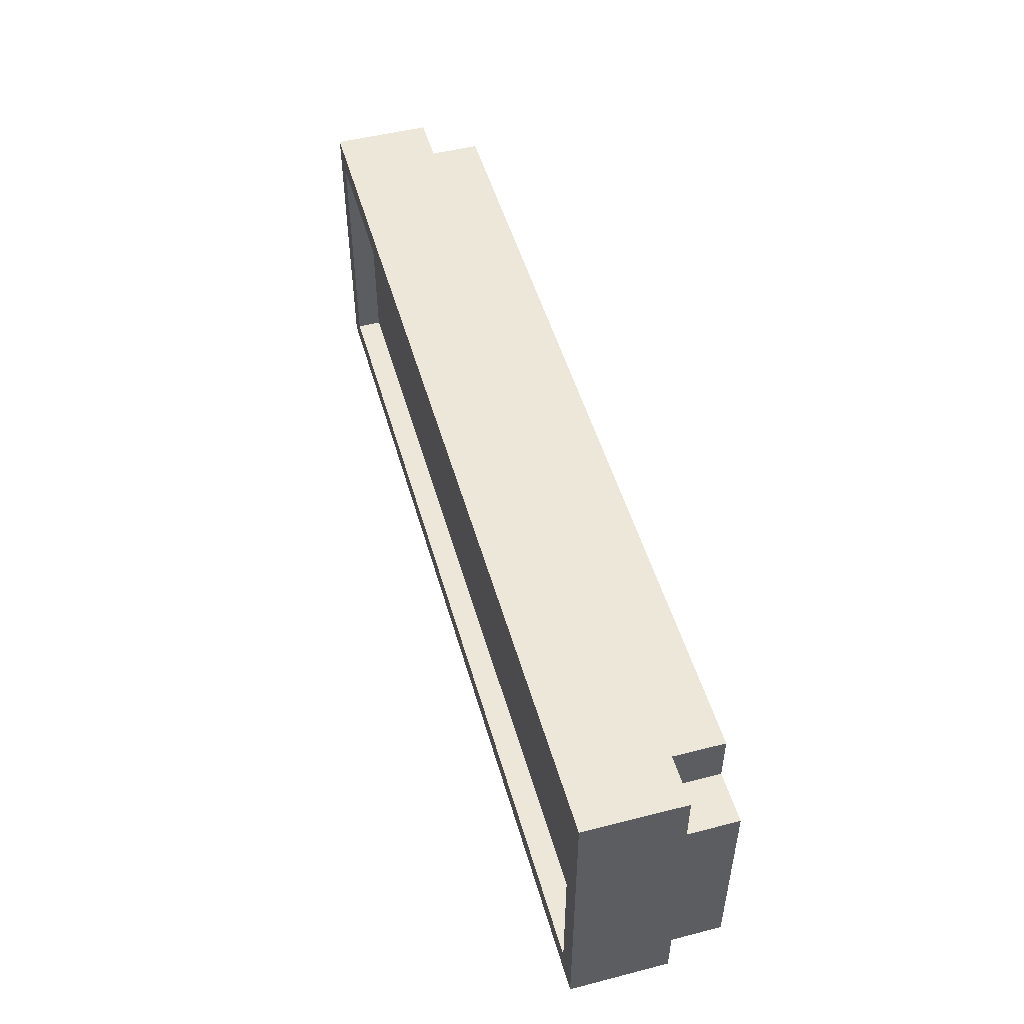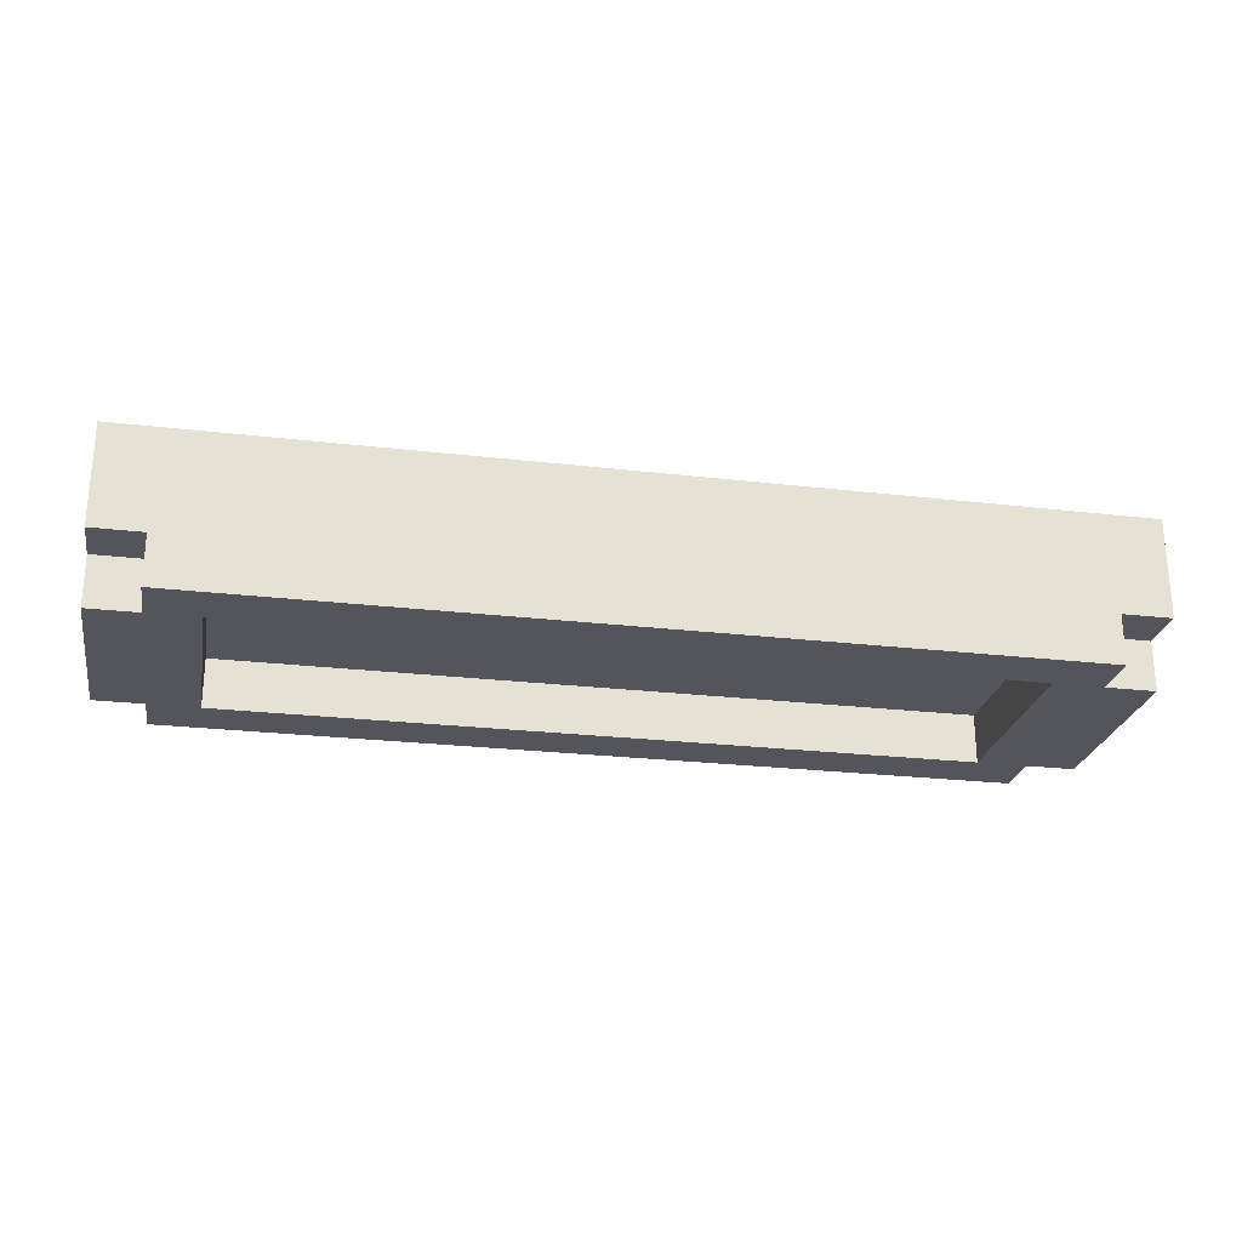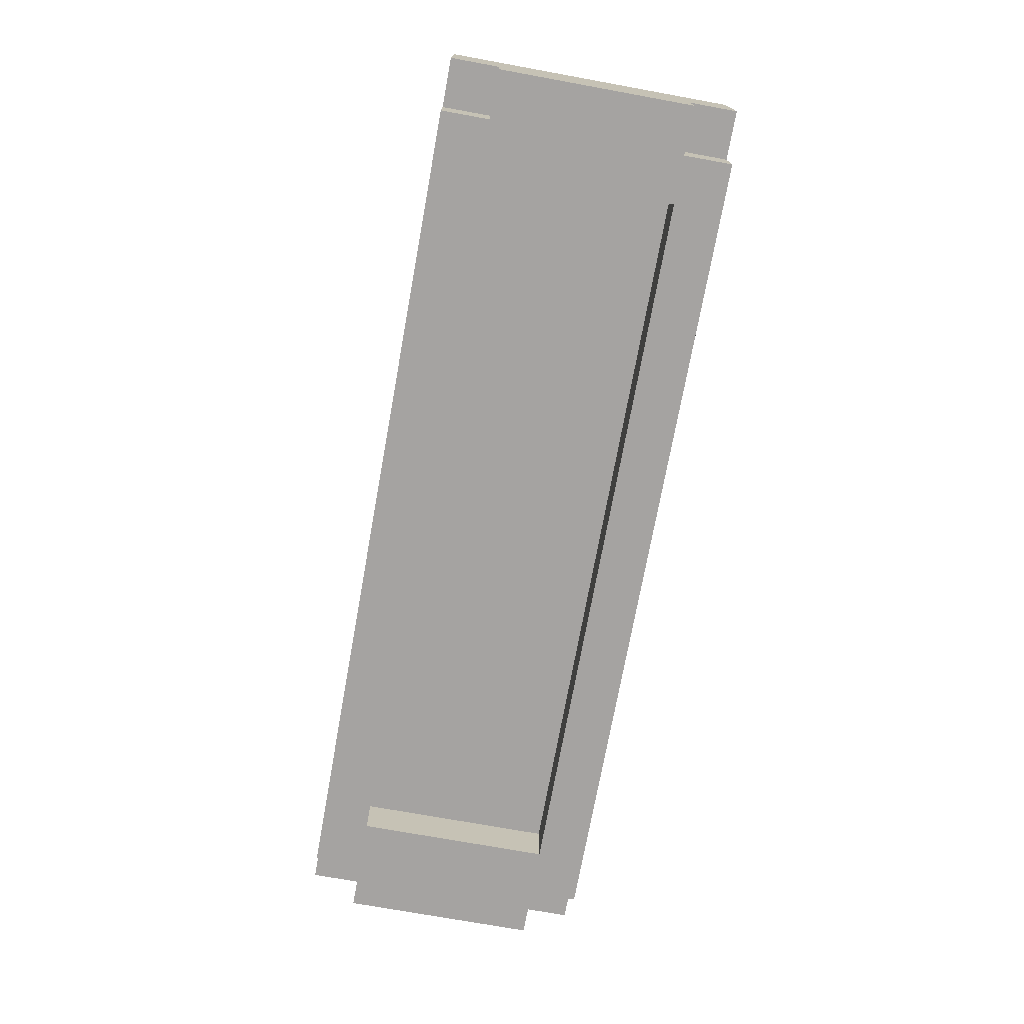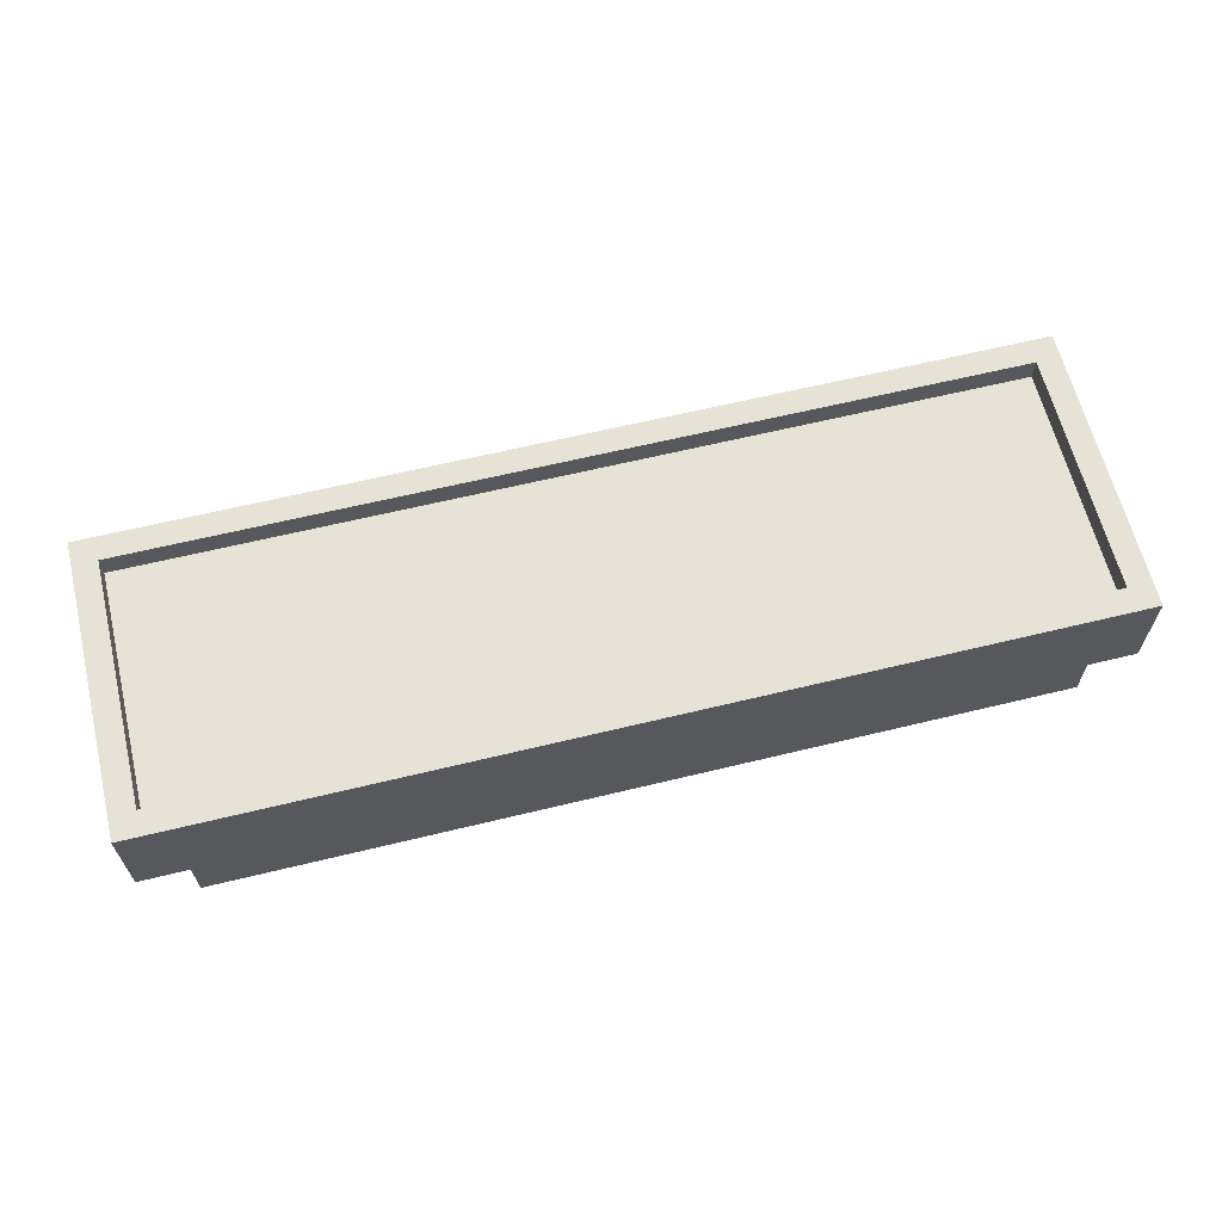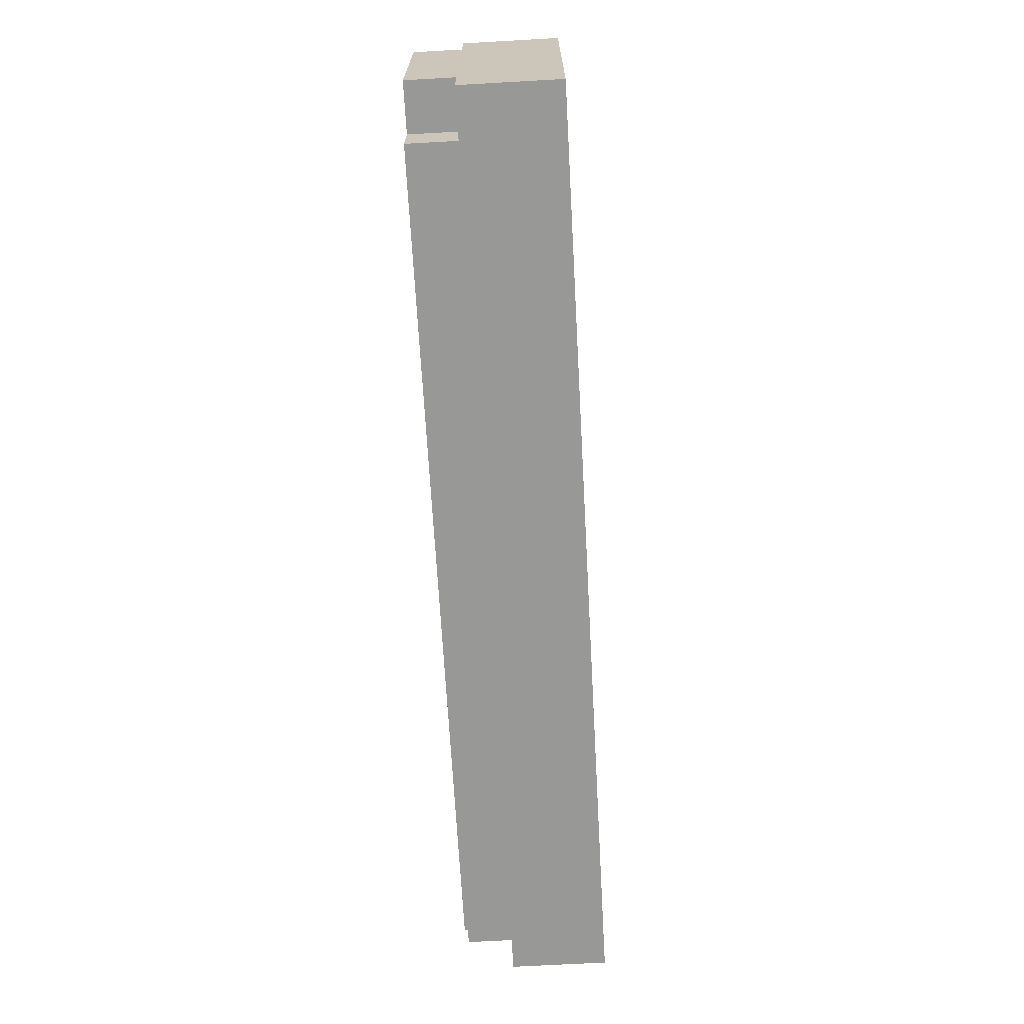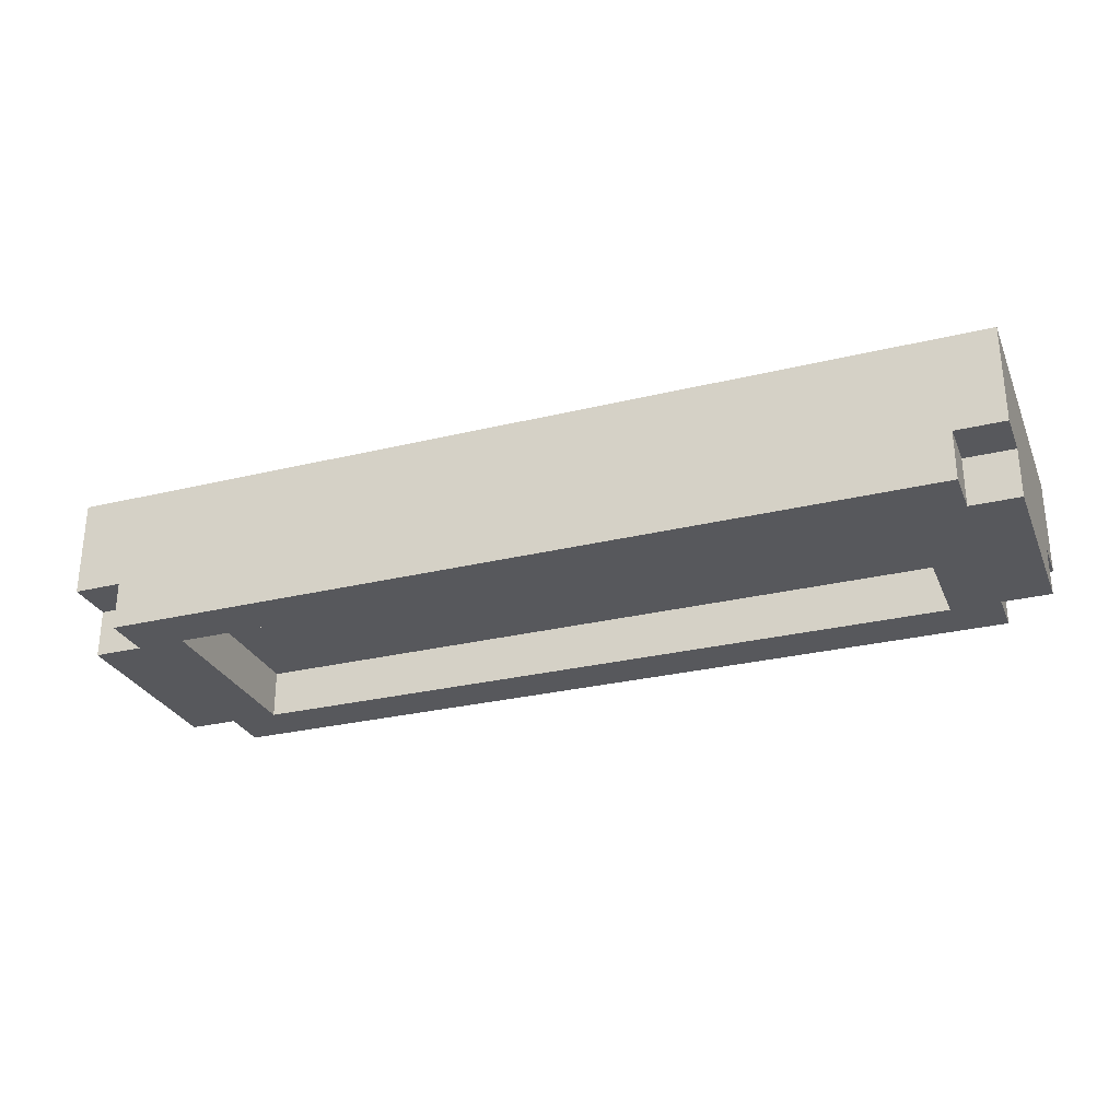
<metadata>
{"format":"obj","ext":"obj","renderer":"f3d","projection":"perspective","resolution":1024,"background":"white","views":[{"elev":50.1,"azim":74.3,"up":"+Y"},{"elev":-25.0,"azim":-10.7,"up":"+Z"},{"elev":-73.1,"azim":79.7,"up":"+Z"},{"elev":63.3,"azim":166.2,"up":"+Z"},{"elev":-68.5,"azim":-86.8,"up":"+Y"},{"elev":-28.4,"azim":-159.9,"up":"+Z"}]}
</metadata>
<code>
o
v 0.2 3 -2.8
v 0.2 3 -3
v 0.2 3 -3.2
v 0.2 3.2 -3
v 0.2 3.2 -3.2
v 0.2 3.2 -3.4
v 0.2 4 -3
v 0.2 4 -3.2
v 0.2 4 -3.4
v 0.2 4.2 -2.8
v 0.2 4.2 -3
v 0.2 4.2 -3.2
v 0.4 3 -3.2
v 0.4 3 -3.4
v 0.4 3.2 -3.2
v 0.4 3.2 -3.4
v 0.4 4 -3.2
v 0.4 4 -3.4
v 0.4 4.2 -3.2
v 0.4 4.2 -3.4
v 3.6 3.2 -3.2
v 3.6 3.2 -3.3
v 3.6 3.2 -3.4
v 3.6 4 -3.2
v 3.6 4 -3.3
v 3.6 4 -3.4
v 3.9 3.1 -2.8
v 3.9 3.1 -2.9
v 3.9 4.1 -2.8
v 3.9 4.1 -2.9
v 0.3 3.1 -2.8
v 0.3 3.1 -2.9
v 0.3 4.1 -2.8
v 0.3 4.1 -2.9
v 0.6 3.2 -3.2
v 0.6 3.2 -3.3
v 0.6 3.2 -3.4
v 0.6 4 -3.2
v 0.6 4 -3.3
v 0.6 4 -3.4
v 3.8 3 -3.2
v 3.8 3 -3.4
v 3.8 3.2 -3.2
v 3.8 3.2 -3.4
v 3.8 4 -3.2
v 3.8 4 -3.4
v 3.8 4.2 -3.2
v 3.8 4.2 -3.4
v 4 3 -2.8
v 4 3 -3
v 4 3 -3.2
v 4 3.2 -3
v 4 3.2 -3.2
v 4 3.2 -3.4
v 4 4 -3
v 4 4 -3.2
v 4 4 -3.4
v 4 4.2 -2.8
v 4 4.2 -3
v 4 4.2 -3.2
v 0.2 3 -2.8
v 0.2 4.2 -2.8
v 0.3 3.1 -2.8
v 0.3 4.1 -2.8
v 3.9 3.1 -2.8
v 3.9 4.1 -2.8
v 4 3 -2.8
v 4 4.2 -2.8
v 0.3 3.1 -2.9
v 0.3 4.1 -2.9
v 0.4 3.2 -2.9
v 0.4 4 -2.9
v 0.5 3.3 -2.9
v 0.5 3.9 -2.9
v 0.6 3.3 -2.9
v 0.6 3.4 -2.9
v 0.6 3.5 -2.9
v 0.6 3.9 -2.9
v 0.7 3.3 -2.9
v 0.7 3.4 -2.9
v 0.7 3.5 -2.9
v 0.7 3.7 -2.9
v 0.8 3.3 -2.9
v 0.8 3.4 -2.9
v 0.8 3.5 -2.9
v 0.8 3.7 -2.9
v 0.9 3.3 -2.9
v 0.9 3.4 -2.9
v 0.9 3.5 -2.9
v 0.9 3.9 -2.9
v 1 3.3 -2.9
v 1 3.9 -2.9
v 1.1 3.3 -2.9
v 1.1 3.9 -2.9
v 1.2 3.3 -2.9
v 1.2 3.6 -2.9
v 1.2 3.7 -2.9
v 1.2 3.8 -2.9
v 1.3 3.3 -2.9
v 1.3 3.6 -2.9
v 1.3 3.7 -2.9
v 1.3 3.8 -2.9
v 1.4 3.3 -2.9
v 1.4 3.9 -2.9
v 1.5 3.3 -2.9
v 1.5 3.9 -2.9
v 1.6 3.3 -2.9
v 1.6 3.6 -2.9
v 1.6 3.7 -2.9
v 1.6 3.8 -2.9
v 1.7 3.3 -2.9
v 1.7 3.6 -2.9
v 1.7 3.7 -2.9
v 1.7 3.8 -2.9
v 1.7 3.9 -2.9
v 1.8 3.3 -2.9
v 1.8 3.6 -2.9
v 1.8 3.7 -2.9
v 1.8 3.8 -2.9
v 1.9 3.3 -2.9
v 1.9 3.9 -2.9
v 2 3.3 -2.9
v 2 3.6 -2.9
v 2 3.8 -2.9
v 2 3.9 -2.9
v 2.1 3.5 -2.9
v 2.1 3.6 -2.9
v 2.1 3.7 -2.9
v 2.1 3.8 -2.9
v 2.2 3.3 -2.9
v 2.2 3.5 -2.9
v 2.2 3.7 -2.9
v 2.2 3.9 -2.9
v 2.3 3.3 -2.9
v 2.3 3.9 -2.9
v 2.4 3.3 -2.9
v 2.4 3.9 -2.9
v 2.5 3.3 -2.9
v 2.5 3.9 -2.9
v 2.6 3.3 -2.9
v 2.6 3.9 -2.9
v 2.7 3.3 -2.9
v 2.7 3.6 -2.9
v 2.7 3.8 -2.9
v 2.7 3.9 -2.9
v 2.8 3.5 -2.9
v 2.8 3.6 -2.9
v 2.8 3.7 -2.9
v 2.8 3.8 -2.9
v 2.9 3.3 -2.9
v 2.9 3.5 -2.9
v 2.9 3.7 -2.9
v 2.9 3.9 -2.9
v 3 3.3 -2.9
v 3 3.9 -2.9
v 3.1 3.3 -2.9
v 3.1 3.9 -2.9
v 3.2 3.4 -2.9
v 3.2 3.8 -2.9
v 3.3 3.5 -2.9
v 3.3 3.6 -2.9
v 3.4 3.4 -2.9
v 3.4 3.5 -2.9
v 3.4 3.7 -2.9
v 3.4 3.8 -2.9
v 3.5 3.3 -2.9
v 3.5 3.6 -2.9
v 3.5 3.7 -2.9
v 3.5 3.9 -2.9
v 3.8 3.2 -2.9
v 3.8 4 -2.9
v 3.9 3.1 -2.9
v 3.9 4.1 -2.9
v 0.2 3 -3.2
v 0.2 3.2 -3.2
v 0.2 4 -3.2
v 0.2 4.2 -3.2
v 0.4 3 -3.2
v 0.4 3.2 -3.2
v 0.4 4 -3.2
v 0.4 4.2 -3.2
v 0.6 3.2 -3.2
v 0.6 4 -3.2
v 3.6 3.2 -3.2
v 3.6 4 -3.2
v 3.8 3 -3.2
v 3.8 3.2 -3.2
v 3.8 4 -3.2
v 3.8 4.2 -3.2
v 4 3 -3.2
v 4 3.2 -3.2
v 4 4 -3.2
v 4 4.2 -3.2
v 0.2 3.2 -3.4
v 0.2 4 -3.4
v 0.4 3 -3.4
v 0.4 3.2 -3.4
v 0.4 4 -3.4
v 0.4 4.2 -3.4
v 0.6 3.2 -3.4
v 0.6 4 -3.4
v 3.6 3.2 -3.4
v 3.6 4 -3.4
v 3.8 3 -3.4
v 3.8 3.2 -3.4
v 3.8 4 -3.4
v 3.8 4.2 -3.4
v 4 3.2 -3.4
v 4 4 -3.4
v 0.2 3 -2.8
v 4 3 -2.8
v 0.2 3 -3
v 0.4 3 -3
v 3.8 3 -3
v 4 3 -3
v 0.2 3 -3.2
v 0.4 3 -3.2
v 3.8 3 -3.2
v 4 3 -3.2
v 0.4 3 -3.4
v 3.8 3 -3.4
v 0.2 3.2 -3.2
v 0.4 3.2 -3.2
v 3.8 3.2 -3.2
v 4 3.2 -3.2
v 0.2 3.2 -3.4
v 0.4 3.2 -3.4
v 3.8 3.2 -3.4
v 4 3.2 -3.4
v 0.6 4 -3.2
v 3.6 4 -3.2
v 0.6 4 -3.3
v 3.6 4 -3.3
v 0.6 4 -3.4
v 3.6 4 -3.4
v 0.3 4.1 -2.8
v 3.9 4.1 -2.8
v 0.3 4.1 -2.9
v 3.9 4.1 -2.9
v 0.3 3.1 -2.8
v 3.9 3.1 -2.8
v 0.3 3.1 -2.9
v 3.9 3.1 -2.9
v 0.6 3.2 -3.2
v 3.6 3.2 -3.2
v 0.6 3.2 -3.3
v 3.6 3.2 -3.3
v 0.6 3.2 -3.4
v 3.6 3.2 -3.4
v 0.2 4 -3.2
v 0.4 4 -3.2
v 3.8 4 -3.2
v 4 4 -3.2
v 0.2 4 -3.4
v 0.4 4 -3.4
v 3.8 4 -3.4
v 4 4 -3.4
v 0.2 4.2 -2.8
v 4 4.2 -2.8
v 0.2 4.2 -3
v 0.4 4.2 -3
v 3.8 4.2 -3
v 4 4.2 -3
v 0.2 4.2 -3.2
v 0.4 4.2 -3.2
v 3.8 4.2 -3.2
v 4 4.2 -3.2
v 0.4 4.2 -3.4
v 3.8 4.2 -3.4
f 4 2 1
f 4 3 2
f 5 3 4
f 7 4 1
f 7 6 5
f 7 5 4
f 8 6 7
f 9 6 8
f 10 7 1
f 11 8 7
f 11 7 10
f 12 8 11
f 15 14 13
f 16 14 15
f 19 18 17
f 20 18 19
f 24 22 21
f 25 23 22
f 25 22 24
f 26 23 25
f 29 28 27
f 30 28 29
f 31 32 33
f 33 32 34
f 35 36 38
f 36 37 39
f 38 36 39
f 39 37 40
f 41 42 43
f 43 42 44
f 45 46 47
f 47 46 48
f 49 50 52
f 50 51 52
f 52 51 53
f 49 52 55
f 53 54 55
f 52 53 55
f 55 54 56
f 56 54 57
f 49 55 58
f 55 56 59
f 58 55 59
f 59 56 60
f 63 62 61
f 64 62 63
f 65 63 61
f 66 62 64
f 67 65 61
f 67 66 65
f 68 62 66
f 68 66 67
f 71 70 69
f 72 70 71
f 73 72 71
f 74 72 73
f 75 73 71
f 75 74 73
f 76 74 75
f 77 74 76
f 78 72 74
f 78 74 77
f 79 75 71
f 79 76 75
f 80 77 76
f 80 76 79
f 81 78 77
f 81 77 80
f 82 78 81
f 83 79 71
f 83 80 79
f 83 82 81
f 83 81 80
f 84 82 83
f 85 82 84
f 86 78 82
f 86 82 85
f 87 83 71
f 87 84 83
f 88 85 84
f 88 84 87
f 89 86 85
f 89 85 88
f 90 72 78
f 90 86 89
f 90 78 86
f 91 87 71
f 91 89 88
f 91 90 89
f 91 88 87
f 92 72 90
f 92 90 91
f 93 91 71
f 93 92 91
f 94 72 92
f 94 92 93
f 95 93 71
f 95 94 93
f 96 94 95
f 97 94 96
f 98 94 97
f 99 95 71
f 99 96 95
f 100 97 96
f 100 96 99
f 101 98 97
f 101 97 100
f 102 94 98
f 102 98 101
f 103 101 100
f 103 100 99
f 103 102 101
f 103 99 71
f 104 72 94
f 104 102 103
f 104 94 102
f 105 103 71
f 105 104 103
f 106 72 104
f 106 104 105
f 107 105 71
f 107 106 105
f 108 106 107
f 109 106 108
f 110 106 109
f 111 107 71
f 111 108 107
f 112 109 108
f 112 108 111
f 113 110 109
f 113 109 112
f 114 106 110
f 114 110 113
f 115 72 106
f 115 106 114
f 116 112 111
f 116 111 71
f 117 113 112
f 117 112 116
f 118 114 113
f 118 113 117
f 119 115 114
f 119 114 118
f 120 117 116
f 120 116 71
f 120 119 118
f 120 118 117
f 121 115 119
f 121 119 120
f 121 72 115
f 122 120 71
f 122 121 120
f 123 121 122
f 124 121 123
f 125 72 121
f 125 121 124
f 126 123 122
f 127 124 123
f 127 123 126
f 128 124 127
f 129 125 124
f 129 124 128
f 130 126 122
f 130 122 71
f 131 128 127
f 131 126 130
f 131 127 126
f 132 129 128
f 132 128 131
f 133 125 129
f 133 129 132
f 133 72 125
f 134 132 131
f 134 131 130
f 134 133 132
f 134 130 71
f 135 72 133
f 135 133 134
f 136 134 71
f 136 135 134
f 137 72 135
f 137 135 136
f 138 136 71
f 138 137 136
f 139 72 137
f 139 137 138
f 140 138 71
f 140 139 138
f 141 72 139
f 141 139 140
f 142 140 71
f 142 141 140
f 143 141 142
f 144 141 143
f 145 72 141
f 145 141 144
f 146 143 142
f 147 144 143
f 147 143 146
f 148 144 147
f 149 145 144
f 149 144 148
f 150 146 142
f 150 142 71
f 151 148 147
f 151 146 150
f 151 147 146
f 152 149 148
f 152 148 151
f 153 145 149
f 153 149 152
f 153 72 145
f 154 152 151
f 154 151 150
f 154 153 152
f 154 150 71
f 155 72 153
f 155 153 154
f 156 154 71
f 156 155 154
f 157 72 155
f 157 155 156
f 158 157 156
f 159 157 158
f 160 159 158
f 161 159 160
f 162 158 156
f 162 160 158
f 163 161 160
f 163 160 162
f 164 159 161
f 165 157 159
f 165 159 164
f 166 156 71
f 166 162 156
f 166 163 162
f 167 161 163
f 167 163 166
f 167 164 161
f 168 165 164
f 168 164 167
f 169 157 165
f 169 165 168
f 169 72 157
f 170 71 69
f 170 168 167
f 170 169 168
f 170 166 71
f 170 167 166
f 171 72 169
f 171 169 170
f 171 70 72
f 172 170 69
f 172 171 170
f 173 70 171
f 173 171 172
f 174 175 178
f 178 175 179
f 176 177 180
f 180 177 181
f 182 183 184
f 184 183 185
f 186 187 190
f 190 187 191
f 188 189 192
f 192 189 193
f 194 195 197
f 197 195 198
f 196 197 200
f 198 199 200
f 197 198 200
f 200 199 201
f 196 200 202
f 201 199 203
f 196 202 204
f 202 203 204
f 204 203 205
f 203 199 206
f 205 203 206
f 206 199 207
f 205 206 208
f 208 206 209
f 212 211 210
f 213 211 212
f 214 211 213
f 215 211 214
f 216 213 212
f 217 214 213
f 217 213 216
f 218 215 214
f 218 214 217
f 219 215 218
f 220 218 217
f 221 218 220
f 226 223 222
f 227 223 226
f 228 225 224
f 229 225 228
f 232 231 230
f 233 231 232
f 234 233 232
f 235 233 234
f 238 237 236
f 239 237 238
f 240 241 242
f 242 241 243
f 244 245 246
f 246 245 247
f 246 247 248
f 248 247 249
f 250 251 254
f 254 251 255
f 252 253 256
f 256 253 257
f 258 259 260
f 260 259 261
f 261 259 262
f 262 259 263
f 260 261 264
f 261 262 265
f 264 261 265
f 262 263 266
f 265 262 266
f 266 263 267
f 265 266 268
f 268 266 269

</code>
